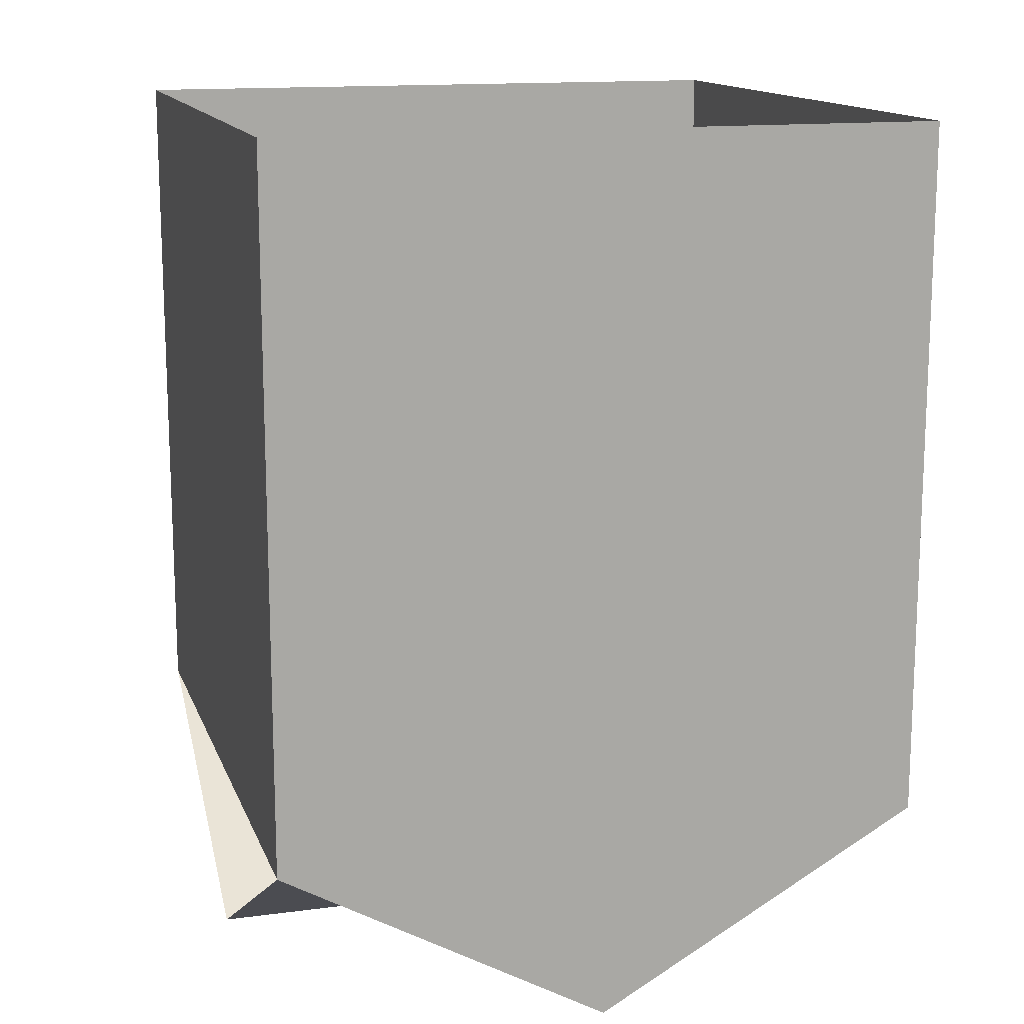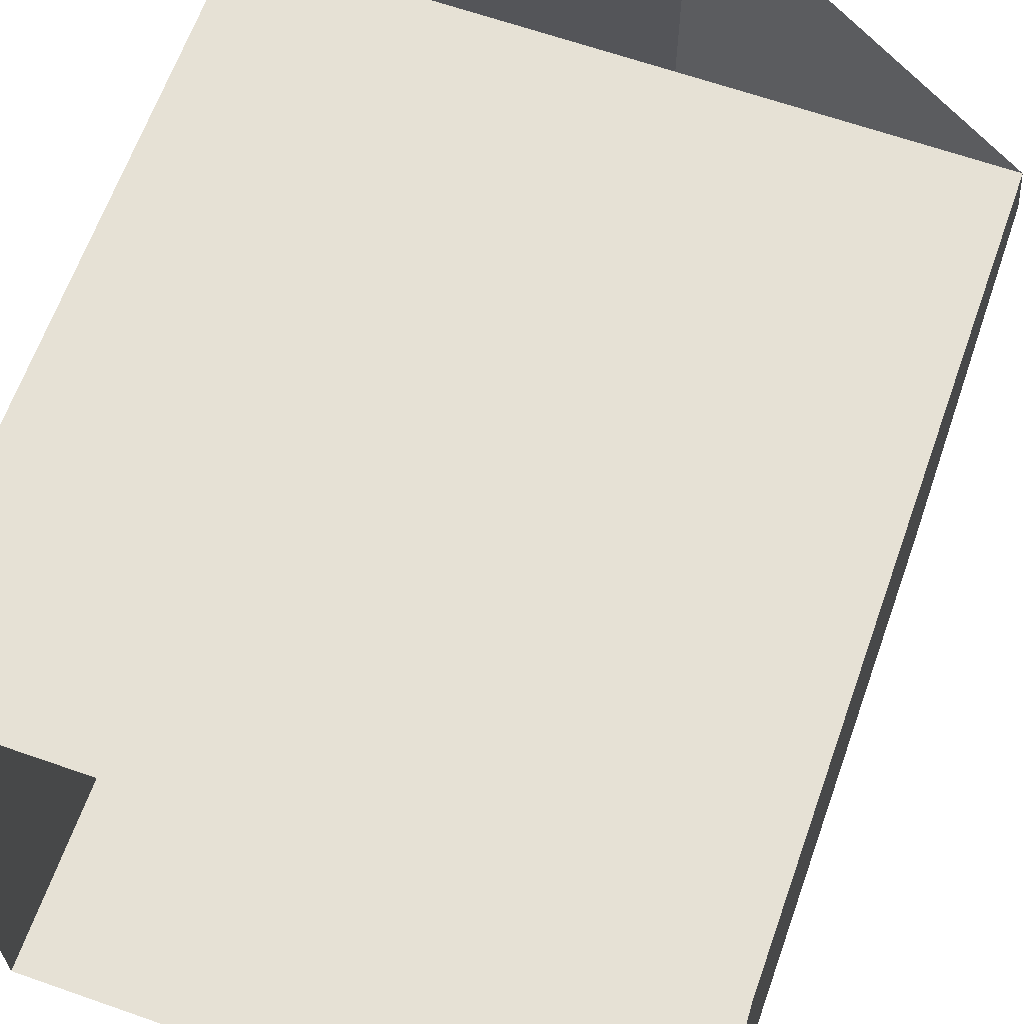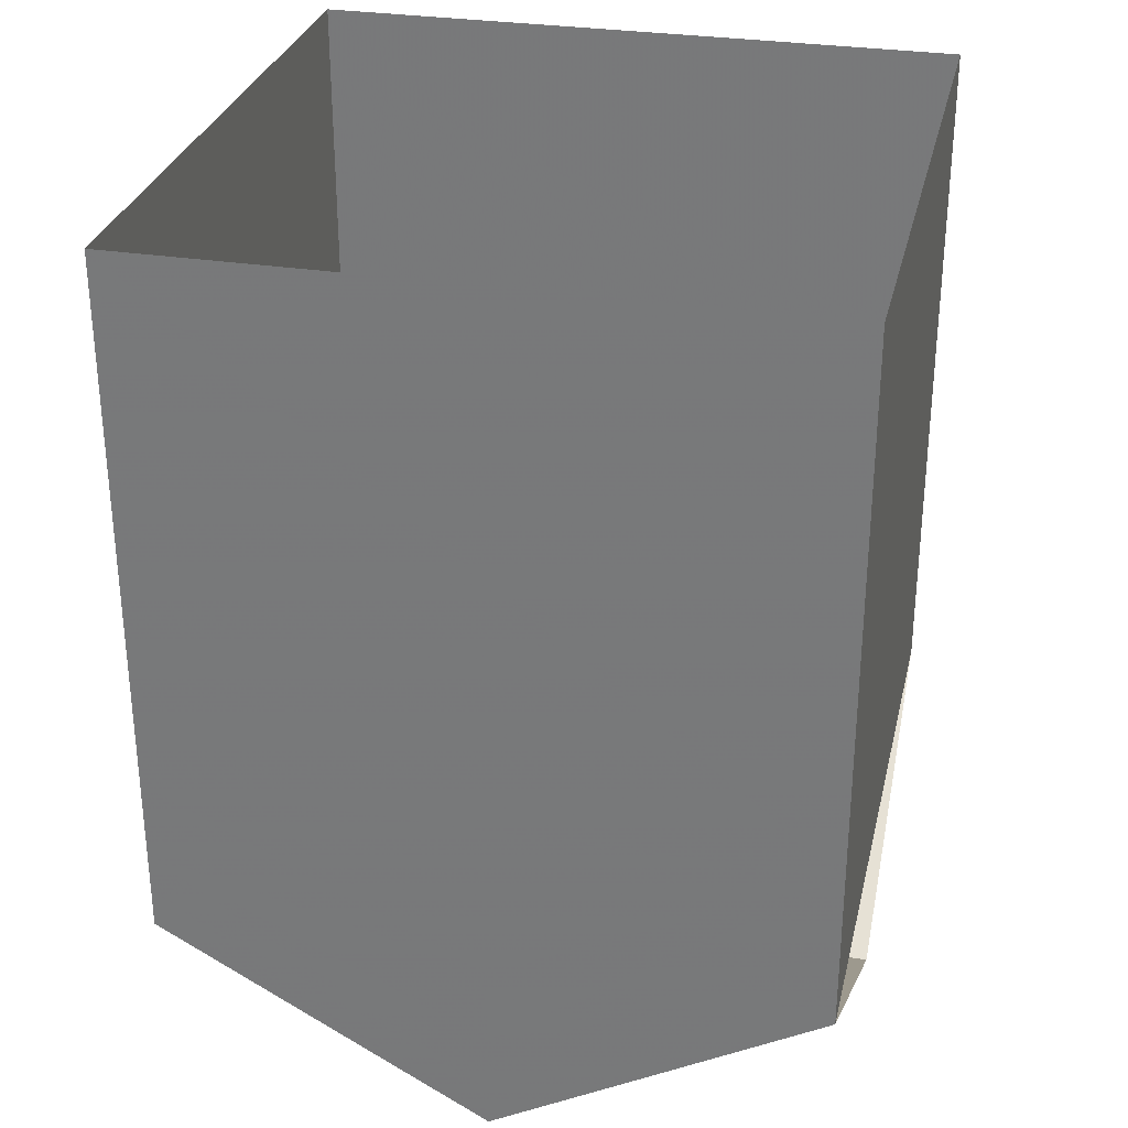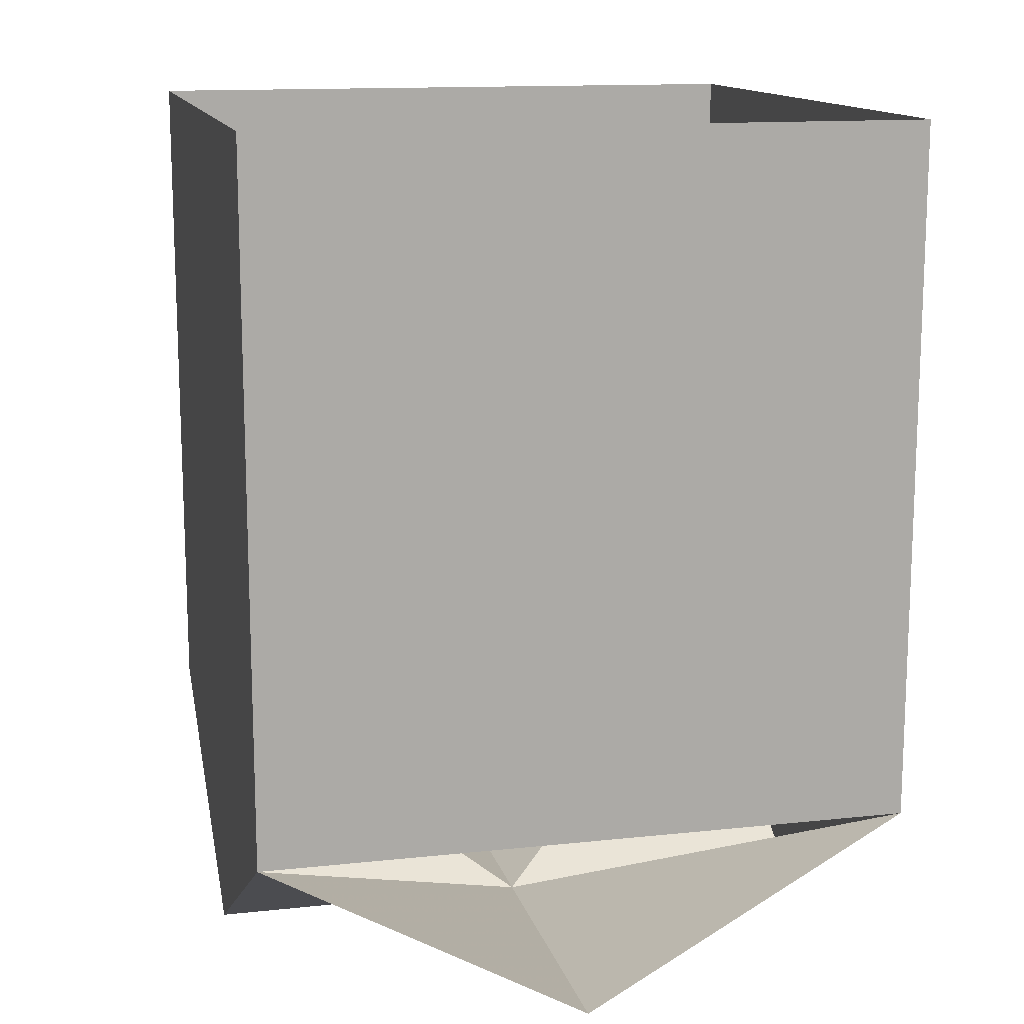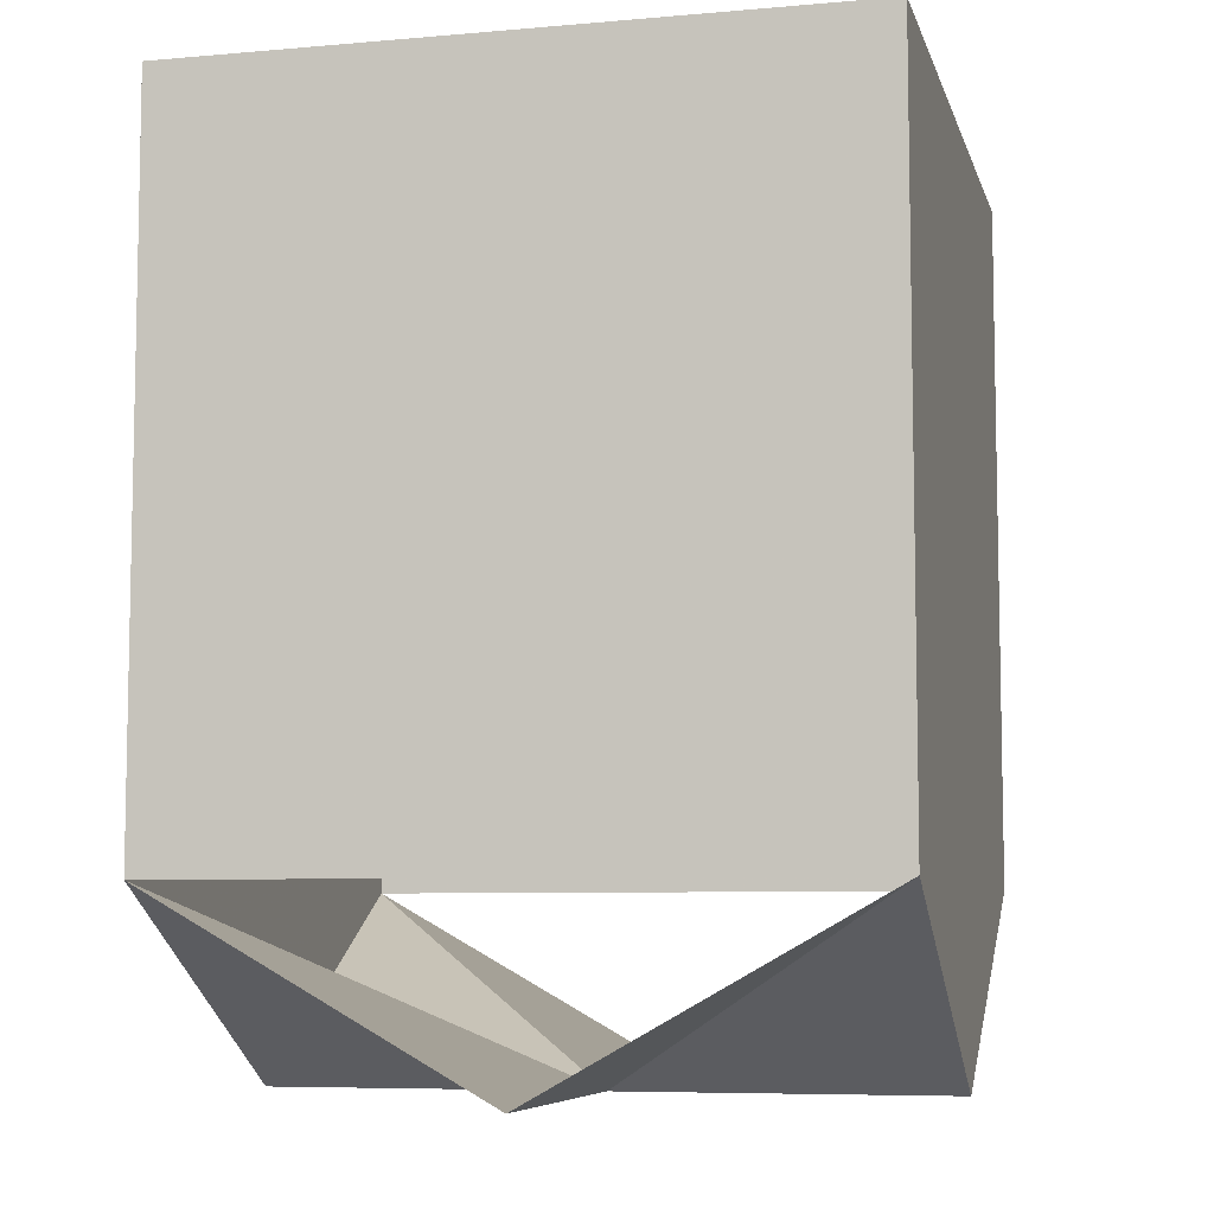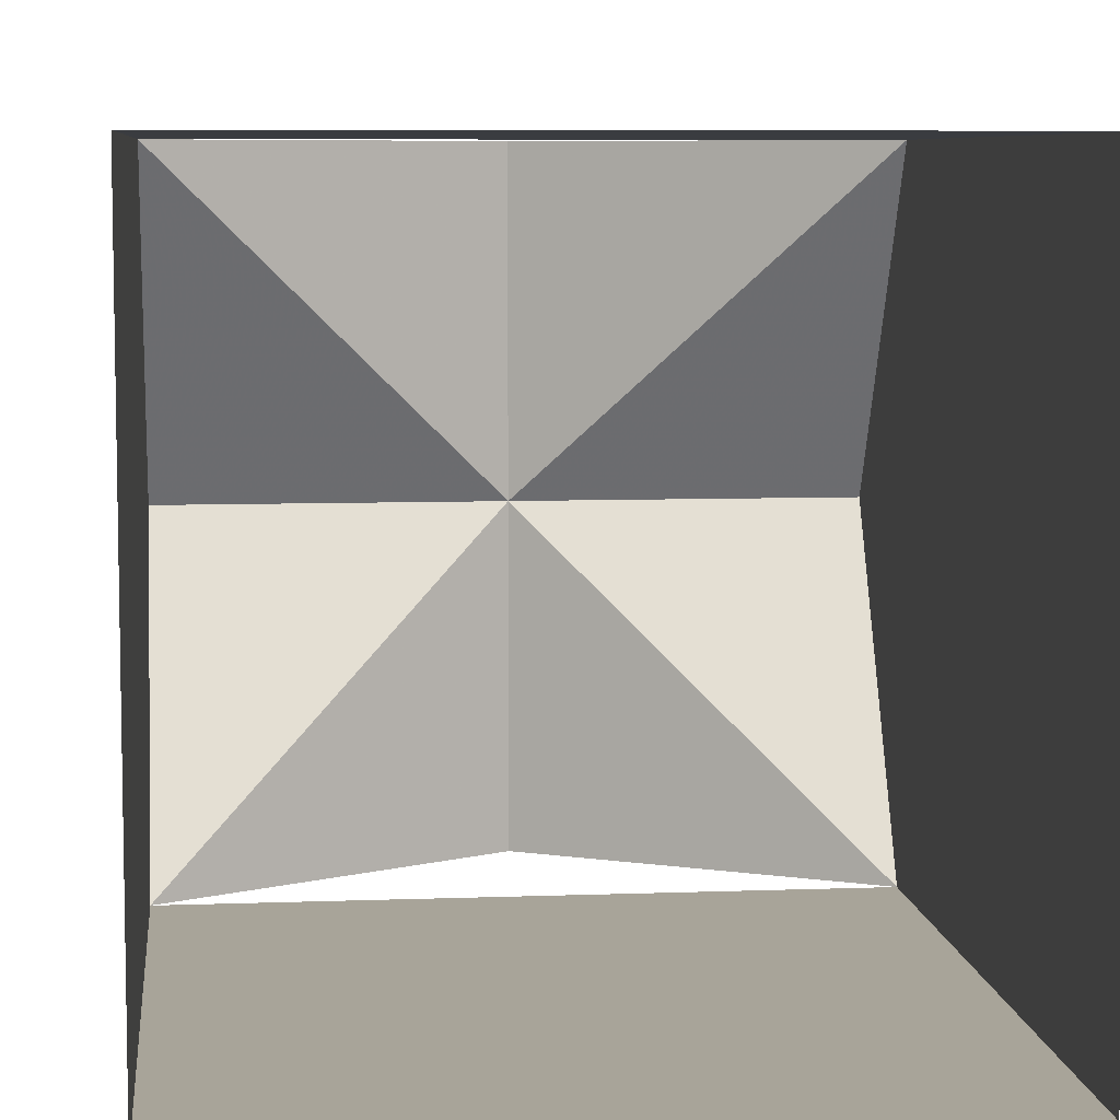
<metadata>
{"format":"obj","ext":"obj","renderer":"f3d","projection":"perspective","resolution":1024,"background":"white","views":[{"elev":14.3,"azim":-106.3,"up":"+Y"},{"elev":64.2,"azim":-160.5,"up":"+Z"},{"elev":30.0,"azim":102.9,"up":"+Y"},{"elev":13.7,"azim":166.5,"up":"+Y"},{"elev":-7.1,"azim":-166.0,"up":"+Y"},{"elev":7.1,"azim":173.8,"up":"+Z"}]}
</metadata>
<code>
o object/5712
v -64 -172 0
v -64 -164 0
v -64 -128 -64
v -64 -136 -64
v 0 -172 0
v -64 -136 64
v -64 -128 64
v -64 -152 0
v -64 -120 -64
v 64 -120 -64
v 64 -128 -64
v 64 -136 -64
v 64 -164 0
v 64 -172 0
v 0 -172 -64
v 64 -152 0
v 64 -104 -64
v 64 -136 0
v 64 -120 64
v -64 -136 0
v -64 -104 -64
v -64 -104 64
v -64 0 64
v -64 0 -64
v 64 0 -64
v 64 -104 64
v -64 -120 64
v 64 -128 64
v 64 -136 64
v 0 -172 64
v 64 0 64
v -64 64 -64
v -64 -192 -64
v -64 64 64
v 64 64 64
v 64 -192 64
v 64 64 -64
v -64 88 -64
v 64 88 64
v -64 -208 -64
v -64 -208 64
v 64 -208 64
v 64 -208 -64
v -64 -104 -64
v -64 -104 -64
v -64 -104 -64
v -64 -104 -64
f 1 2 3
f 1 3 4
f 1 4 5
f 1 5 6
f 1 6 2
f 2 6 7
f 2 7 8
f 2 8 9
f 2 9 3
f 3 9 10
f 3 10 11
f 3 11 4
f 4 11 12
f 12 11 13
f 12 13 14
f 12 14 5
f 12 5 15
f 15 5 4
f 16 10 17
f 16 17 18
f 16 18 19
f 16 19 13
f 16 13 11
f 16 11 10
f 20 21 9
f 20 9 8
f 20 8 22
f 20 22 21
f 21 22 23
f 21 23 24
f 21 24 25
f 21 25 17
f 21 17 10
f 21 10 9
f 18 26 19
f 19 26 27
f 19 27 28
f 19 28 13
f 13 28 14
f 14 28 29
f 14 29 5
f 5 29 30
f 5 30 6
f 8 27 22
f 22 27 26
f 22 26 23
f 23 26 31
f 31 26 17
f 31 17 25
f 7 27 8
f 27 7 28
f 28 7 29
f 29 7 6
f 26 18 17

</code>
